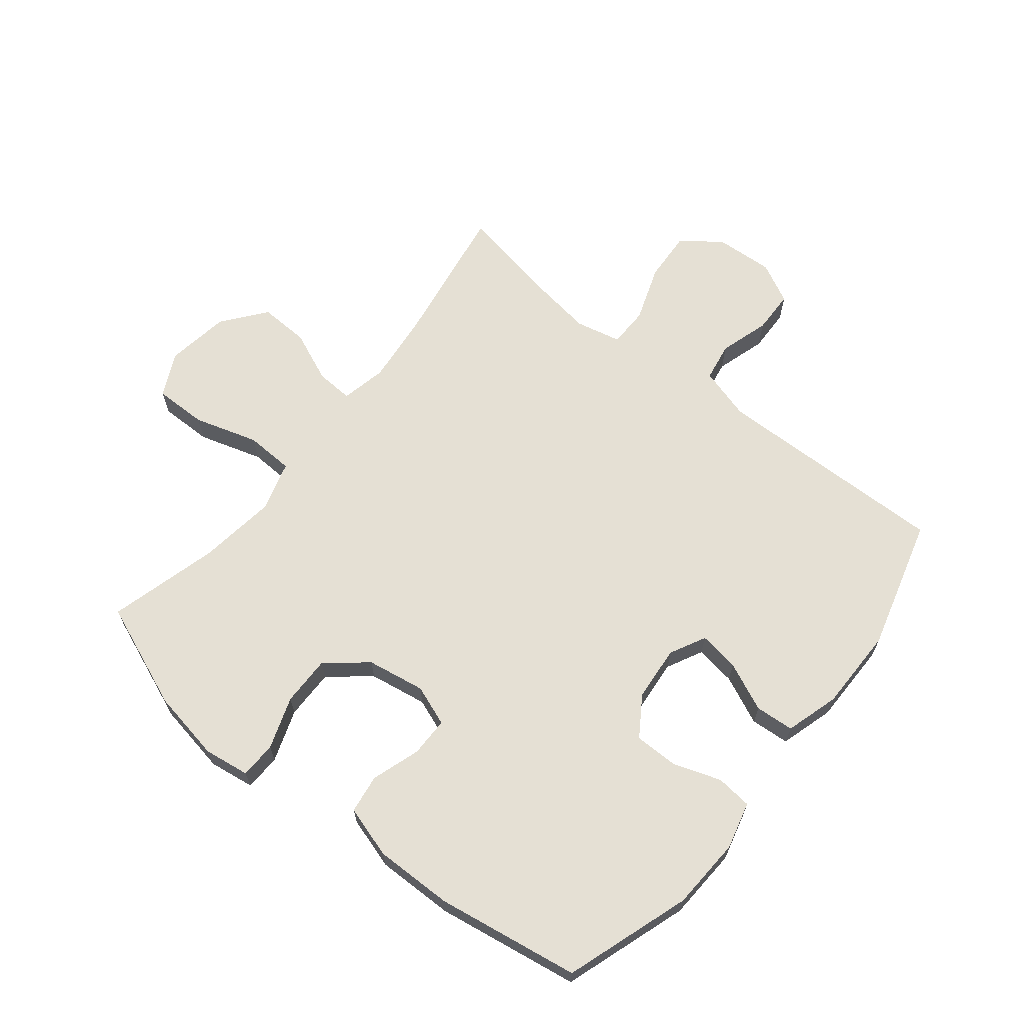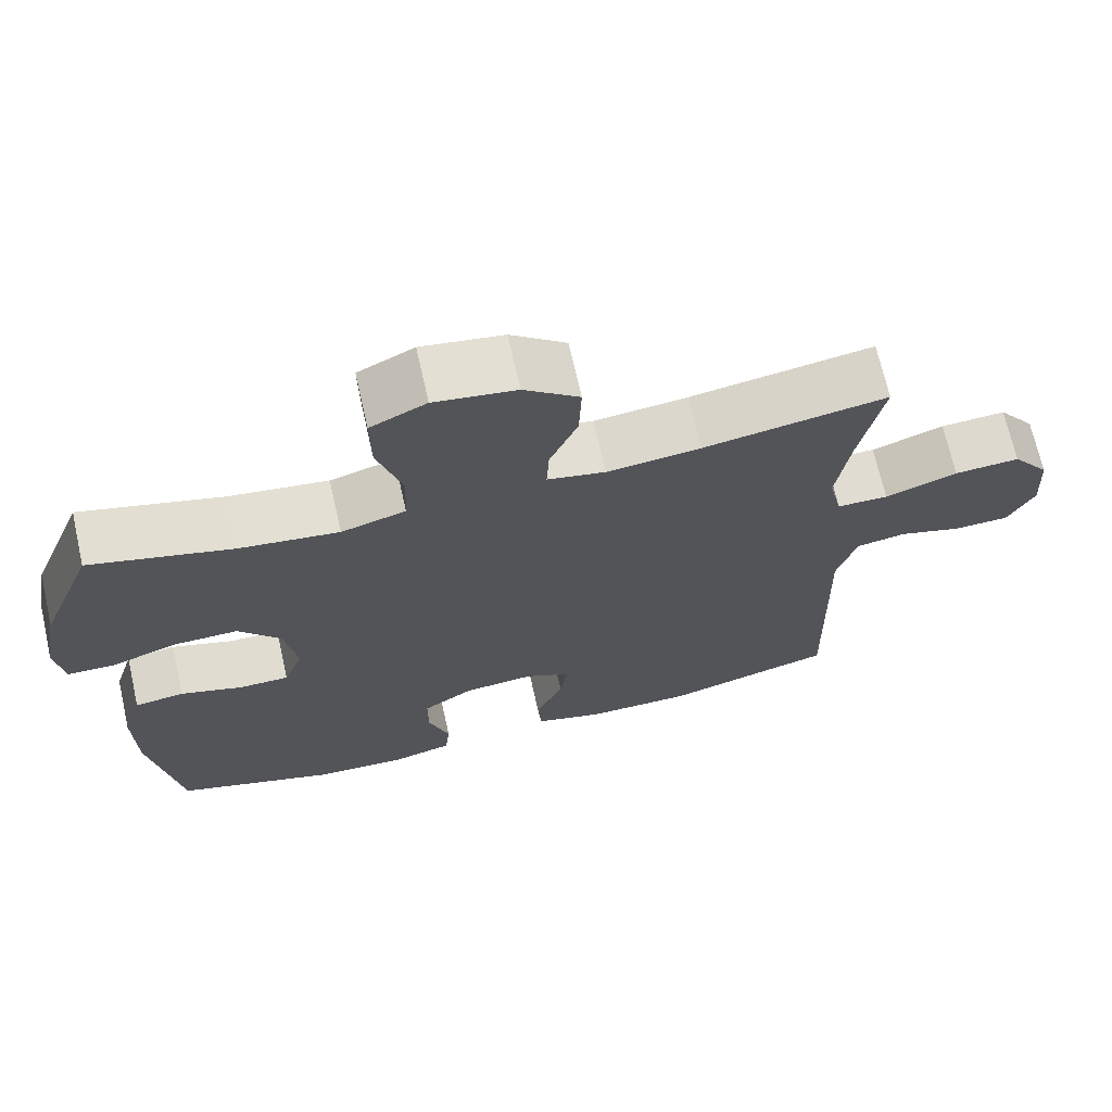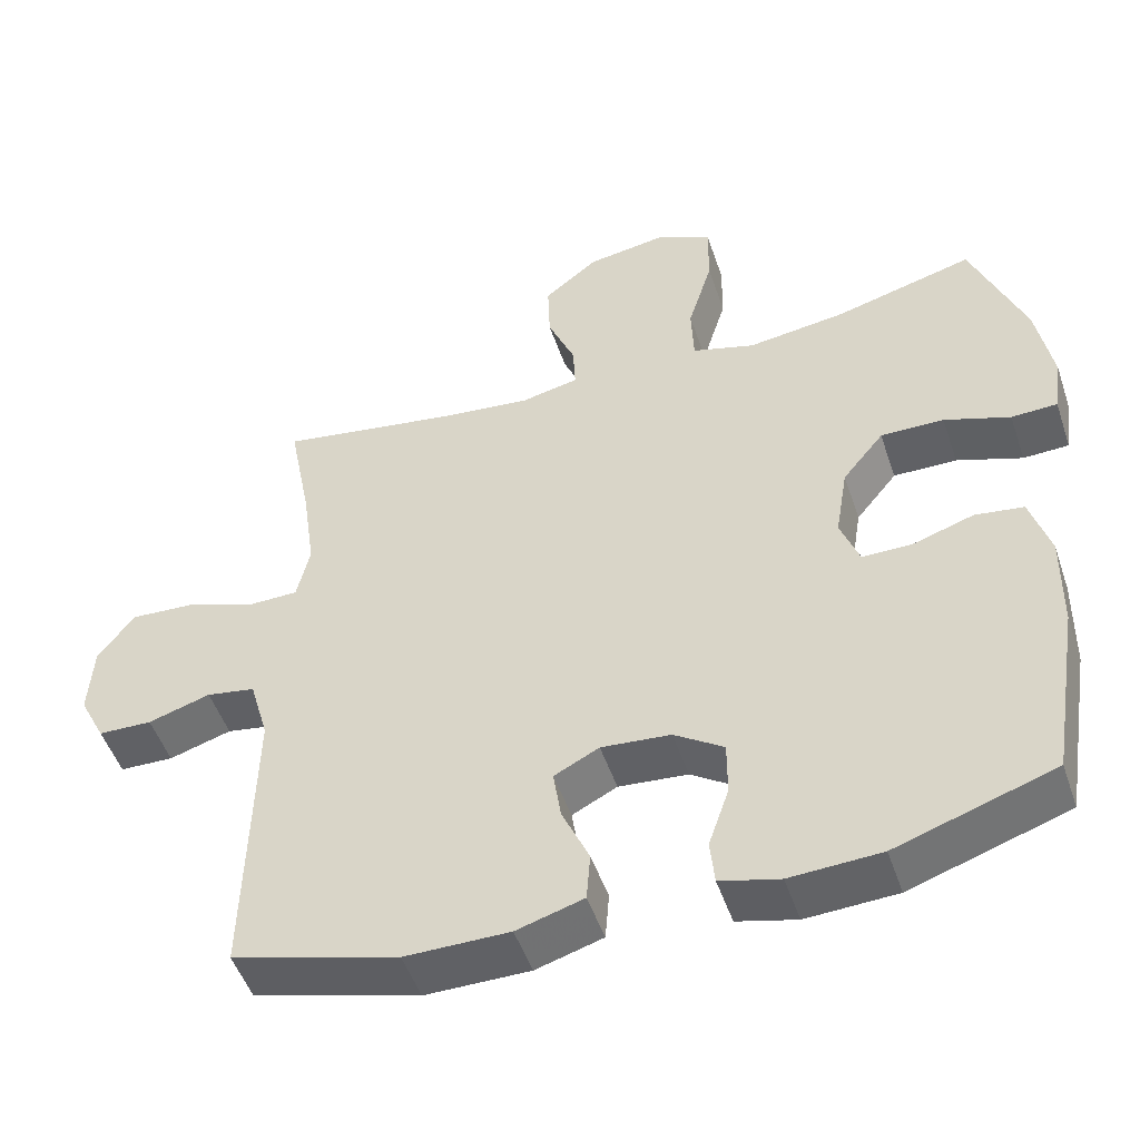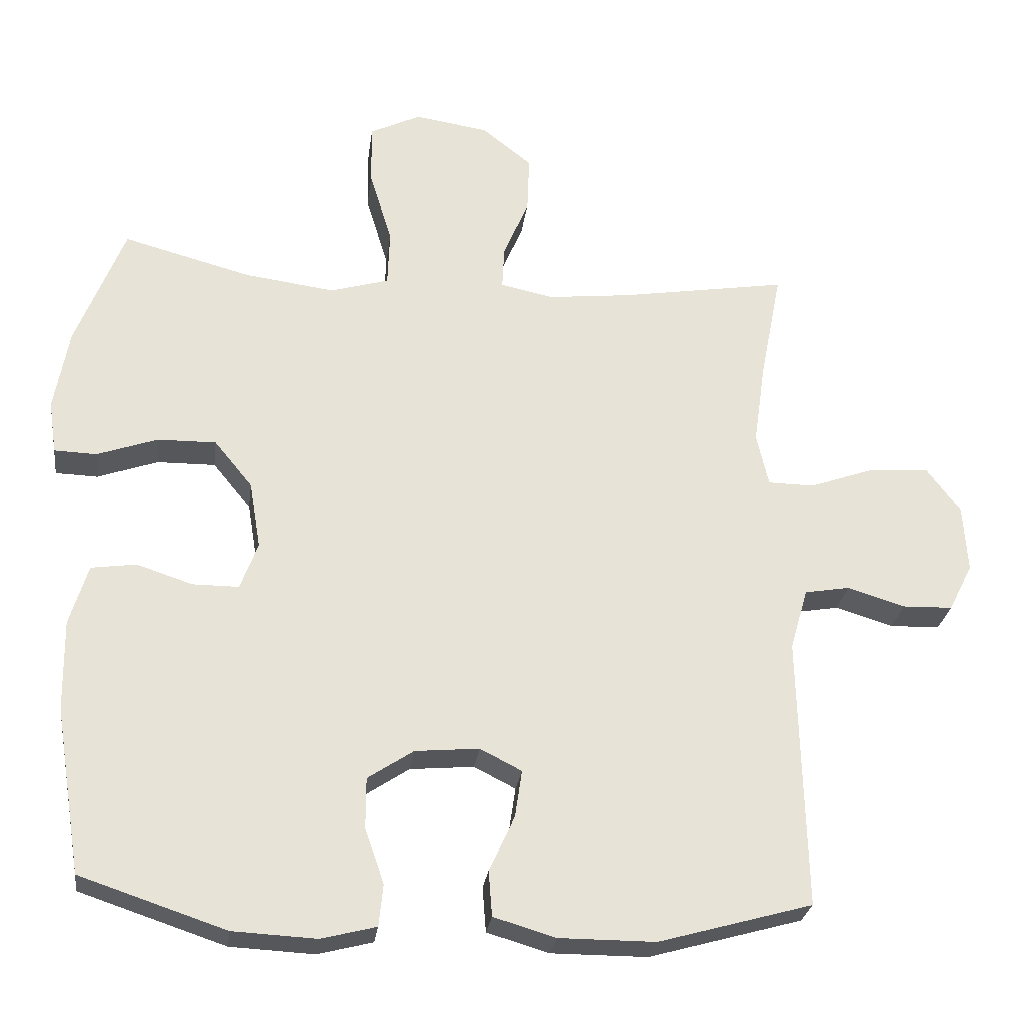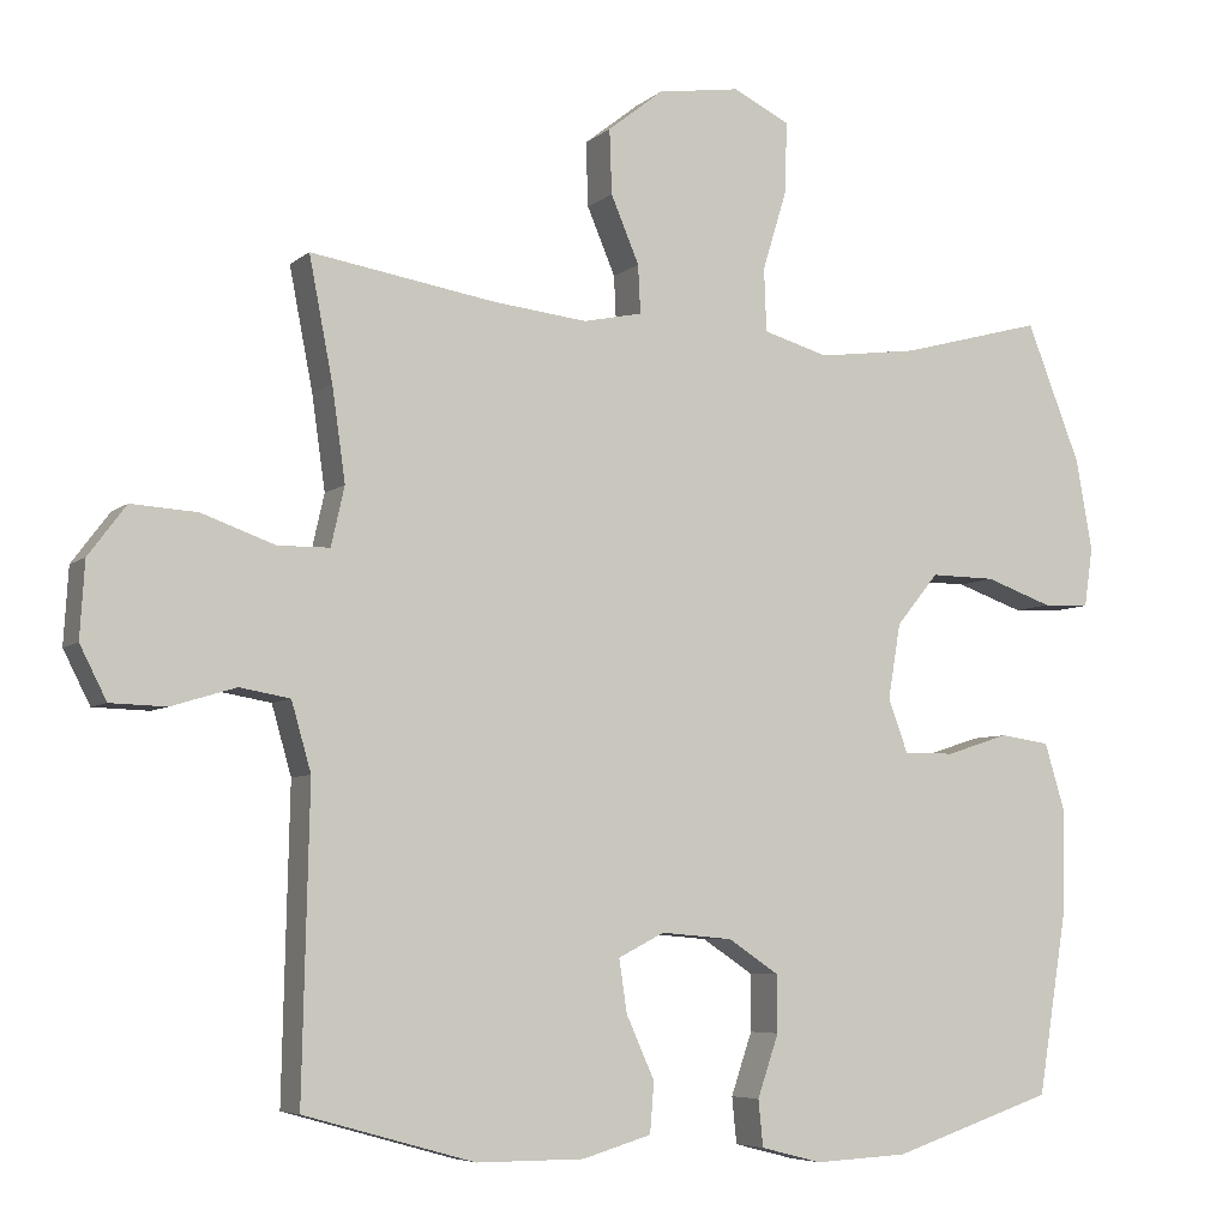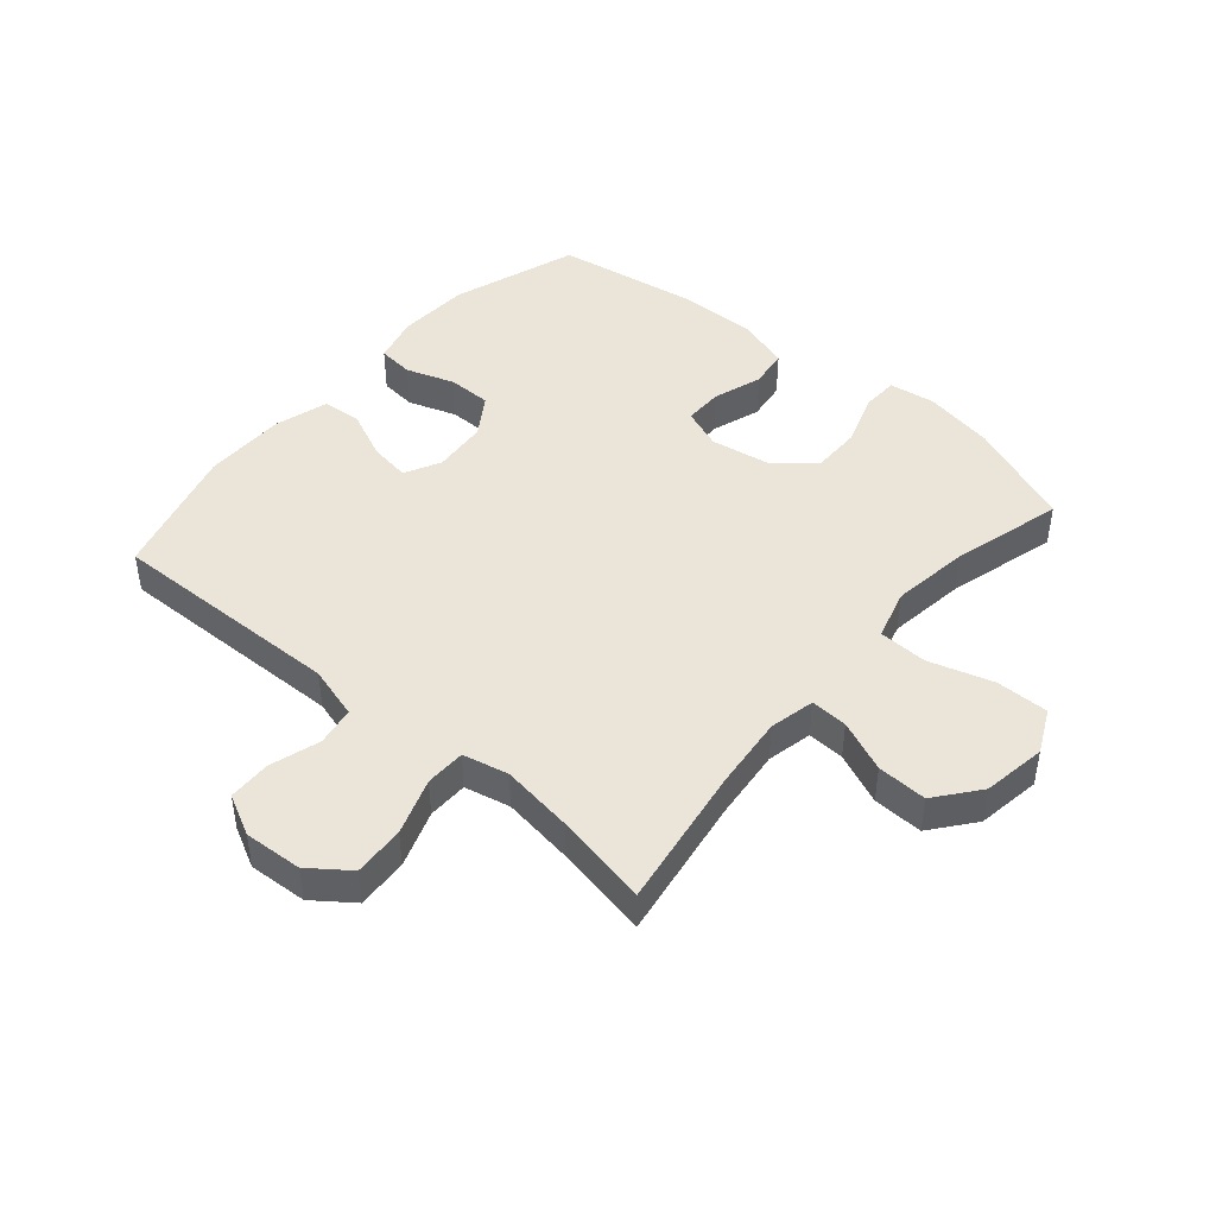
<metadata>
{"format":"obj","ext":"obj","renderer":"f3d","projection":"perspective","resolution":1024,"background":"white","views":[{"elev":65.6,"azim":128.7,"up":"+Y"},{"elev":69.5,"azim":167.3,"up":"+Z"},{"elev":-49.8,"azim":18.5,"up":"+Z"},{"elev":-26.9,"azim":172.6,"up":"+Z"},{"elev":-6.1,"azim":-25.2,"up":"+Z"},{"elev":45.0,"azim":-49.3,"up":"+Y"}]}
</metadata>
<code>
v -0.5 0.07 -0.5
v -0.494 0.07 -0.242
v -0.491 0.07 -0.113
v -0.516 0.07 -0.026
v -0.58 0.07 -0.015
v -0.662 0.07 -0.04
v -0.733 0.07 -0.038
v -0.767 0.07 0.029
v -0.761 0.07 0.125
v -0.713 0.07 0.189
v -0.629 0.07 0.184
v -0.536 0.07 0.151
v -0.47 0.07 0.152
v -0.453 0.07 0.227
v -0.47 0.07 0.346
v -0.5 0.07 0.5
v -0.264 0.07 0.462
v -0.144 0.07 0.449
v -0.069 0.07 0.465
v -0.072 0.07 0.526
v -0.108 0.07 0.611
v -0.111 0.07 0.693
v -0.04 0.07 0.749
v 0.065 0.07 0.765
v 0.137 0.07 0.73
v 0.136 0.07 0.643
v 0.104 0.07 0.538
v 0.107 0.07 0.458
v 0.19 0.07 0.434
v 0.318 0.07 0.451
v 0.5 0.07 0.5
v 0.569 0.07 0.325
v 0.59 0.07 0.208
v 0.579 0.07 0.133
v 0.519 0.07 0.131
v 0.433 0.07 0.161
v 0.35 0.07 0.162
v 0.296 0.07 0.096
v 0.28 0.07 0
v 0.305 0.07 -0.067
v 0.37 0.07 -0.067
v 0.45 0.07 -0.041
v 0.514 0.07 -0.05
v 0.54 0.07 -0.136
v 0.538 0.07 -0.265
v 0.5 0.07 -0.5
v 0.293 0.07 -0.569
v 0.174 0.07 -0.575
v 0.096 0.07 -0.555
v 0.09 0.07 -0.496
v 0.117 0.07 -0.417
v 0.117 0.07 -0.345
v 0.052 0.07 -0.302
v -0.039 0.07 -0.294
v -0.098 0.07 -0.324
v -0.088 0.07 -0.391
v -0.052 0.07 -0.471
v -0.057 0.07 -0.535
v -0.145 0.07 -0.561
v -0.282 0.07 -0.561
v -0.5 0 -0.5
v -0.494 0 -0.242
v -0.491 0 -0.113
v -0.516 0 -0.026
v -0.58 0 -0.015
v -0.662 0 -0.04
v -0.733 0 -0.038
v -0.767 0 0.029
v -0.761 0 0.125
v -0.713 0 0.189
v -0.629 0 0.184
v -0.536 0 0.151
v -0.47 0 0.152
v -0.453 0 0.227
v -0.47 0 0.346
v -0.5 0 0.5
v -0.264 0 0.462
v -0.144 0 0.449
v -0.069 0 0.465
v -0.072 0 0.526
v -0.108 0 0.611
v -0.111 0 0.693
v -0.04 0 0.749
v 0.065 0 0.765
v 0.137 0 0.73
v 0.136 0 0.643
v 0.104 0 0.538
v 0.107 0 0.458
v 0.19 0 0.434
v 0.318 0 0.451
v 0.5 0 0.5
v 0.569 0 0.325
v 0.59 0 0.208
v 0.579 0 0.133
v 0.519 0 0.131
v 0.433 0 0.161
v 0.35 0 0.162
v 0.296 0 0.096
v 0.28 0 0
v 0.305 0 -0.067
v 0.37 0 -0.067
v 0.45 0 -0.041
v 0.514 0 -0.05
v 0.54 0 -0.136
v 0.538 0 -0.265
v 0.5 0 -0.5
v 0.293 0 -0.569
v 0.174 0 -0.575
v 0.096 0 -0.555
v 0.09 0 -0.496
v 0.117 0 -0.417
v 0.117 0 -0.345
v 0.052 0 -0.302
v -0.039 0 -0.294
v -0.098 0 -0.324
v -0.088 0 -0.391
v -0.052 0 -0.471
v -0.057 0 -0.535
v -0.145 0 -0.561
v -0.282 0 -0.561
f 56 57 58 59
f 55 56 59 60
f 48 49 50 51
f 48 51 52
f 47 48 52
f 46 47 52
f 45 46 52 53
f 41 42 43 44
f 40 41 44 45
f 33 34 35 36
f 33 36 37
f 30 31 32 33
f 29 30 33 37
f 28 29 37 38
f 24 25 26 27
f 24 27 28
f 23 24 28
f 20 21 22 23
f 19 20 23 28
f 18 19 28 38
f 15 16 17
f 14 15 17 18
f 13 14 18 38
f 9 10 11 12
f 5 6 7 8
f 4 5 8 9
f 60 1 2 3
f 55 60 3 4
f 40 45 53 54
f 39 40 54 55
f 38 39 55 4
f 12 13 38
f 4 9 12 38
f 119 118 117 116
f 120 119 116 115
f 111 110 109 108
f 112 111 108
f 112 108 107
f 112 107 106
f 113 112 106 105
f 104 103 102 101
f 105 104 101 100
f 96 95 94 93
f 97 96 93
f 93 92 91 90
f 97 93 90 89
f 98 97 89 88
f 87 86 85 84
f 88 87 84
f 88 84 83
f 83 82 81 80
f 88 83 80 79
f 98 88 79 78
f 77 76 75
f 78 77 75 74
f 98 78 74 73
f 72 71 70 69
f 68 67 66 65
f 69 68 65 64
f 63 62 61 120
f 64 63 120 115
f 114 113 105 100
f 115 114 100 99
f 64 115 99 98
f 98 73 72
f 98 72 69 64
f 1 61 62 2
f 2 62 63 3
f 3 63 64 4
f 4 64 65 5
f 5 65 66 6
f 6 66 67 7
f 7 67 68 8
f 8 68 69 9
f 9 69 70 10
f 10 70 71 11
f 11 71 72 12
f 12 72 73 13
f 13 73 74 14
f 14 74 75 15
f 15 75 76 16
f 16 76 77 17
f 17 77 78 18
f 18 78 79 19
f 19 79 80 20
f 20 80 81 21
f 21 81 82 22
f 22 82 83 23
f 23 83 84 24
f 24 84 85 25
f 25 85 86 26
f 26 86 87 27
f 27 87 88 28
f 28 88 89 29
f 29 89 90 30
f 30 90 91 31
f 31 91 92 32
f 32 92 93 33
f 33 93 94 34
f 34 94 95 35
f 35 95 96 36
f 36 96 97 37
f 37 97 98 38
f 38 98 99 39
f 39 99 100 40
f 40 100 101 41
f 41 101 102 42
f 42 102 103 43
f 43 103 104 44
f 44 104 105 45
f 45 105 106 46
f 46 106 107 47
f 47 107 108 48
f 48 108 109 49
f 49 109 110 50
f 50 110 111 51
f 51 111 112 52
f 52 112 113 53
f 53 113 114 54
f 54 114 115 55
f 55 115 116 56
f 56 116 117 57
f 57 117 118 58
f 58 118 119 59
f 59 119 120 60
f 60 120 61 1

</code>
